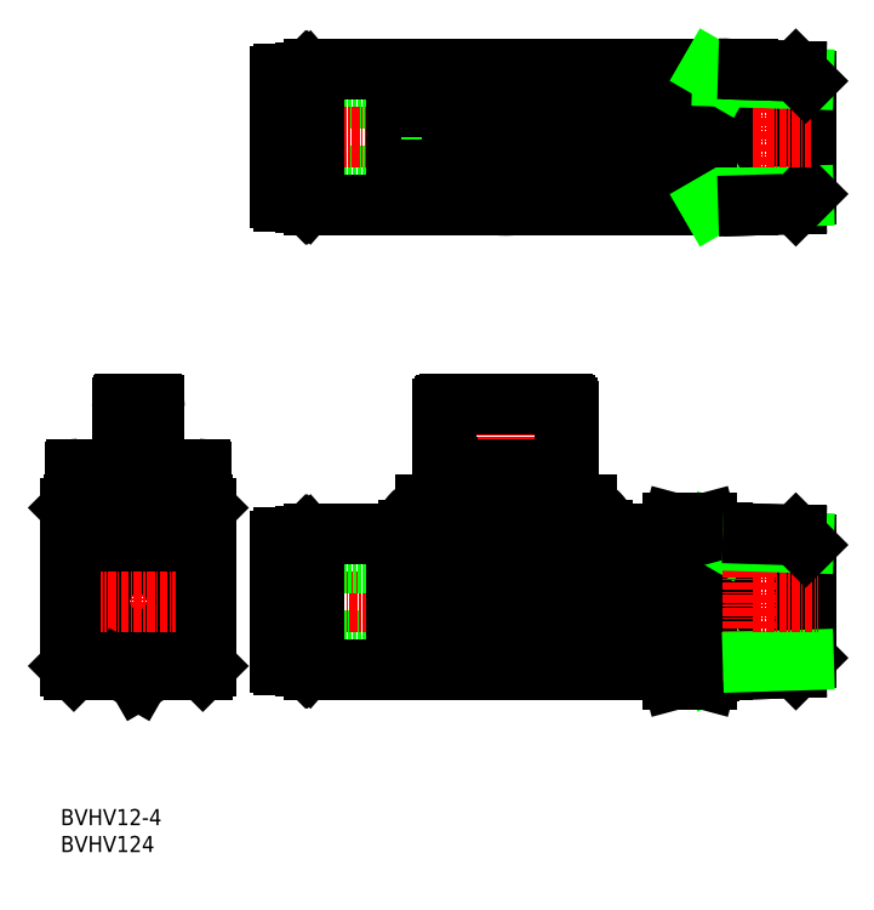
<metadata>
{"format":"dxf","ext":"dxf","renderer":"ezdxf+matplotlib","layout":"modelspace","background":"white","min_lineweight":24,"dpi":150}
</metadata>
<code>
0
SECTION
2
ENTITIES
0
LINE
8
0
10
193.4
20
225.7
30
0
11
216.8
21
225.7
31
0
0
LINE
8
0
10
195.6
20
224.2
30
0
11
197
21
224.2
31
0
0
LINE
8
0
10
195.6
20
239.2
30
0
11
197
21
239.2
31
0
0
LINE
8
0
10
193.4
20
237.7
30
0
11
216.8
21
237.7
31
0
0
LINE
8
CENTER
10
190.4
20
231.7
30
0
11
266.7
21
231.7
31
0
0
LINE
8
0
10
193.4
20
153.9
30
0
11
216.8
21
153.9
31
0
0
LINE
8
0
10
195.6
20
152.4
30
0
11
197
21
152.4
31
0
0
LINE
8
0
10
195.6
20
167.4
30
0
11
197
21
167.4
31
0
0
LINE
8
CENTER
10
192.2
20
159.9
30
0
11
266.7
21
159.9
31
0
0
LINE
8
0
10
193.4
20
165.9
30
0
11
216.8
21
165.9
31
0
0
LINE
8
0
10
166.9
20
174.9
30
0
11
166.4
21
174.4
31
0
0
LINE
8
0
10
175.9
20
174.9
30
0
11
176.4
21
174.4
31
0
0
LINE
8
0
10
161.4
20
174.9
30
0
11
160.9
21
174.4
31
0
0
LINE
8
0
10
181.4
20
174.9
30
0
11
181.9
21
174.4
31
0
0
LINE
8
CENTER
10
171.4
20
191.9
30
0
11
171.4
21
146.5
31
0
0
CIRCLE
8
0
10
171.4
20
159.9
30
0
40
6
0
CIRCLE
8
0
10
171.4
20
159.9
30
0
40
10
0
CIRCLE
8
0
10
171.4
20
159.9
30
0
40
9.9
0
CIRCLE
8
0
10
171.4
20
159.9
30
0
40
10.5
0
LINE
8
0
10
174.2
20
149.4
30
0
11
171.4
21
147.8
31
0
0
LINE
8
CENTER
10
158.7
20
159.9
30
0
11
184.9
21
159.9
31
0
0
LINE
8
0
10
181.9
20
174.4
30
0
11
160.9
21
174.4
31
0
0
LINE
8
0
10
181.9
20
170.4
30
0
11
160.9
21
170.4
31
0
0
LINE
8
0
10
181.4
20
149.4
30
0
11
161.4
21
149.4
31
0
0
LINE
8
0
10
160.9
20
174.4
30
0
11
160.9
21
149.9
31
0
0
LINE
8
0
10
160.9
20
149.9
30
0
11
161.4
21
149.4
31
0
0
LINE
8
0
10
171.4
20
147.8
30
0
11
168.6
21
149.4
31
0
0
POINT
8
0
10
160.9
20
170.9
30
0
0
LINE
8
0
10
181.9
20
174.4
30
0
11
181.9
21
149.9
31
0
0
LINE
8
0
10
195.6
20
150
30
0
11
195.6
21
169.8
31
0
0
LINE
8
0
10
193.4
20
150.5
30
0
11
193.4
21
169.3
31
0
0
LINE
8
0
10
181.9
20
149.9
30
0
11
181.4
21
149.4
31
0
0
ARC
8
0
10
193.9
20
150.5
30
0
40
0.5
50
180
51
270
0
LINE
8
0
10
193.9
20
150
30
0
11
195.6
21
150
31
0
0
POINT
8
0
10
181.9
20
170.9
30
0
0
ARC
8
0
10
193.9
20
169.3
30
0
40
0.5
50
90
51
180
0
LINE
8
0
10
193.9
20
169.8
30
0
11
195.6
21
169.8
31
0
0
LINE
8
0
10
195.6
20
221.8
30
0
11
195.6
21
241.6
31
0
0
LINE
8
0
10
193.4
20
222.3
30
0
11
193.4
21
241.1
31
0
0
LINE
8
0
10
169.4
20
190.4
30
0
11
173.4
21
190.4
31
0
0
LINE
8
0
10
181.4
20
174.9
30
0
11
161.4
21
174.9
31
0
0
LINE
8
0
10
172.2
20
190.4
30
0
11
172.2
21
174.9
31
0
0
LINE
8
0
10
170.6
20
190.4
30
0
11
170.6
21
174.9
31
0
0
LINE
8
0
10
169.1
20
190.3
30
0
11
169.1
21
174.9
31
0
0
LINE
8
0
10
168.9
20
189.9
30
0
11
168.9
21
181.4
31
0
0
LINE
8
0
10
162.1
20
180.4
30
0
11
167.9
21
180.4
31
0
0
ARC
8
0
10
162.1
20
179.9
30
0
40
0.5
50
90
51
180
0
LINE
8
0
10
166.2
20
180.4
30
0
11
166.2
21
174.9
31
0
0
LINE
8
0
10
164.9
20
180.4
30
0
11
164.9
21
174.9
31
0
0
LINE
8
0
10
163.8
20
180.4
30
0
11
163.8
21
174.9
31
0
0
LINE
8
0
10
163
20
180.4
30
0
11
163
21
174.9
31
0
0
LINE
8
0
10
161.7
20
180
30
0
11
161.7
21
174.9
31
0
0
LINE
8
0
10
161.6
20
179.9
30
0
11
161.6
21
174.9
31
0
0
LINE
8
0
10
161.8
20
180.3
30
0
11
161.8
21
174.9
31
0
0
LINE
8
0
10
162.3
20
180.4
30
0
11
162.3
21
174.9
31
0
0
ARC
8
0
10
167.9
20
181.4
30
0
40
1
50
270
51
0
0
LINE
8
0
10
167.6
20
180.4
30
0
11
167.6
21
174.9
31
0
0
ARC
8
0
10
169.4
20
189.9
30
0
40
0.5
50
90
51
180
0
LINE
8
0
10
173.7
20
190.3
30
0
11
173.7
21
174.9
31
0
0
LINE
8
0
10
173.9
20
189.9
30
0
11
173.9
21
181.4
31
0
0
LINE
8
0
10
174.9
20
180.4
30
0
11
180.6
21
180.4
31
0
0
ARC
8
0
10
174.9
20
181.4
30
0
40
1
50
180
51
270
0
LINE
8
0
10
177.9
20
180.4
30
0
11
177.9
21
174.9
31
0
0
LINE
8
0
10
176.6
20
180.4
30
0
11
176.6
21
174.9
31
0
0
LINE
8
0
10
175.2
20
180.4
30
0
11
175.2
21
174.9
31
0
0
ARC
8
0
10
180.6
20
179.9
30
0
40
0.5
50
0
51
90
0
LINE
8
0
10
181.1
20
180
30
0
11
181.1
21
174.9
31
0
0
LINE
8
0
10
181
20
180.3
30
0
11
181
21
174.9
31
0
0
LINE
8
0
10
180.5
20
180.4
30
0
11
180.5
21
174.9
31
0
0
LINE
8
0
10
179.8
20
180.4
30
0
11
179.8
21
174.9
31
0
0
LINE
8
0
10
179
20
180.4
30
0
11
179
21
174.9
31
0
0
LINE
8
0
10
181.1
20
179.9
30
0
11
181.1
21
174.9
31
0
0
ARC
8
0
10
173.4
20
189.9
30
0
40
0.5
50
0
51
90
0
ARC
8
0
10
193.9
20
222.3
30
0
40
0.5
50
180
51
270
0
LINE
8
0
10
193.9
20
221.8
30
0
11
195.6
21
221.8
31
0
0
ARC
8
0
10
193.9
20
241.1
30
0
40
0.5
50
90
51
180
0
LINE
8
0
10
193.9
20
241.6
30
0
11
195.6
21
241.6
31
0
0
ARC
8
0
10
240.3
20
170.9
30
0
40
3.5
50
351.8
51
90
0
ARC
8
0
10
216.3
20
170.9
30
0
40
3.5
50
90
51
188.2
0
LINE
8
0
10
215.3
20
174.4
30
0
11
215.8
21
174.9
31
0
0
LINE
8
CENTER
10
228.3
20
191.4
30
0
11
228.3
21
147.1
31
0
0
LINE
8
0
10
237.3
20
174.9
30
0
11
237.6
21
174.4
31
0
0
LINE
8
0
10
219.1
20
174.4
30
0
11
219.4
21
174.9
31
0
0
LINE
8
0
10
240.8
20
174.9
30
0
11
241.6
21
174.2
31
0
0
LINE
8
CENTER
10
216.3
20
175.8
30
0
11
216.3
21
166.7
31
0
0
LINE
8
CENTER
10
240.3
20
175.8
30
0
11
240.3
21
166.8
31
0
0
ARC
8
0
10
240.3
20
170.9
30
0
40
3
50
221.8
51
0
0
ARC
8
0
10
240.3
20
170.9
30
0
40
3.5
50
225.6
51
315.6
0
LINE
8
0
10
238.8
20
152.6
30
0
11
242.8
21
152.6
31
0
0
LINE
8
0
10
228.3
20
158.4
30
0
11
242.8
21
158.4
31
0
0
LINE
8
0
10
213.3
20
151.4
30
0
11
243.3
21
151.4
31
0
0
LINE
8
0
10
211.3
20
149.9
30
0
11
245.3
21
149.9
31
0
0
LINE
8
0
10
213.8
20
151.9
30
0
11
242.8
21
151.9
31
0
0
LINE
8
0
10
198.6
20
149.4
30
0
11
245.3
21
149.4
31
0
0
LINE
8
CENTER
10
237.2
20
170.9
30
0
11
244.5
21
170.9
31
0
0
LINE
8
CENTER
10
211.9
20
170.9
30
0
11
219.7
21
170.9
31
0
0
LINE
8
0
10
218.3
20
165.7
30
0
11
219.5
21
165.7
31
0
0
LINE
8
0
10
213.8
20
161.4
30
0
11
228.3
21
161.4
31
0
0
LINE
8
0
10
218.8
20
168.4
30
0
11
237.9
21
168.4
31
0
0
LINE
8
0
10
218.6
20
168.9
30
0
11
238.1
21
168.9
31
0
0
LINE
8
0
10
216.3
20
174.4
30
0
11
240.3
21
174.4
31
0
0
LINE
8
0
10
216.8
20
165.9
30
0
11
216.8
21
153.9
31
0
0
LINE
8
0
10
197.8
20
150.1
30
0
11
197.8
21
169.7
31
0
0
LINE
8
0
10
197
20
150.2
30
0
11
197
21
169.6
31
0
0
LINE
8
0
10
198.6
20
170.4
30
0
11
198.6
21
149.4
31
0
0
LINE
8
0
10
213.3
20
170.9
30
0
11
213.3
21
151.4
31
0
0
LINE
8
0
10
213.8
20
168.5
30
0
11
213.8
21
151.9
31
0
0
LINE
8
0
10
211.3
20
170.4
30
0
11
211.3
21
149.4
31
0
0
LINE
8
0
10
197.7
20
169.9
30
0
11
197.7
21
149.9
31
0
0
LINE
8
0
10
197.3
20
149.9
30
0
11
197.3
21
169.9
31
0
0
LINE
8
0
10
198
20
169.9
30
0
11
198
21
149.9
31
0
0
LINE
8
0
10
197
20
150.2
30
0
11
197.3
21
149.9
31
0
0
LINE
8
0
10
197.3
20
149.9
30
0
11
197.7
21
149.9
31
0
0
LINE
8
0
10
197.7
20
149.9
30
0
11
197.8
21
150.1
31
0
0
LINE
8
0
10
197.8
20
150.1
30
0
11
198
21
149.9
31
0
0
LINE
8
0
10
198
20
149.9
30
0
11
198.6
21
149.9
31
0
0
LINE
8
0
10
213.3
20
151.4
30
0
11
213.8
21
151.9
31
0
0
LINE
8
0
10
198.6
20
170.4
30
0
11
212.9
21
170.4
31
0
0
LINE
8
0
10
197.3
20
169.9
30
0
11
197.7
21
169.9
31
0
0
LINE
8
0
10
197
20
169.6
30
0
11
197.3
21
169.9
31
0
0
LINE
8
0
10
198
20
169.9
30
0
11
198.6
21
169.9
31
0
0
LINE
8
0
10
197.7
20
169.9
30
0
11
197.8
21
169.7
31
0
0
LINE
8
0
10
197.8
20
169.7
30
0
11
198
21
169.9
31
0
0
LINE
8
0
10
217.8
20
167.3
30
0
11
217.8
21
161.4
31
0
0
LINE
8
0
10
218.3
20
166.8
30
0
11
218.3
21
161.4
31
0
0
ARC
8
0
10
216.3
20
170.9
30
0
40
3
50
180
51
318.2
0
LINE
8
0
10
213.3
20
170.9
30
0
11
213.8
21
168.5
31
0
0
ARC
8
0
10
216.3
20
170.9
30
0
40
3.5
50
224.4
51
314.4
0
CIRCLE
8
0
10
216.3
20
170.9
30
0
40
2.1
0
LINE
8
0
10
218.8
20
168.4
30
0
11
218.6
21
168.9
31
0
0
LINE
8
0
10
217.8
20
167.3
30
0
11
218.3
21
166.8
31
0
0
LINE
8
0
10
213.8
20
167.3
30
0
11
217.8
21
167.3
31
0
0
LINE
8
0
10
215.1
20
174.2
30
0
11
215.3
21
174.4
31
0
0
POINT
8
CENTER
10
216.3
20
170.9
30
0
0
POLYLINE
8
0
66
     1
10
0
20
0
30
0
0
VERTEX
8
0
10
237.2
20
154.1
30
0
42
-0.05101
0
VERTEX
8
0
10
236.3
20
155.4
30
0
42
-0.04473
0
VERTEX
8
0
10
235.6
20
156.9
30
0
42
-0.04258
0
VERTEX
8
0
10
235.2
20
158.4
30
0
0
SEQEND
8
0
0
LINE
8
0
10
221.8
20
153.4
30
0
11
236.8
21
168.4
31
0
0
LINE
8
0
10
238.8
20
158.4
30
0
11
238.8
21
152.6
31
0
0
LINE
8
0
10
238.3
20
158.4
30
0
11
238.3
21
153.1
31
0
0
LINE
8
0
10
221.8
20
153.4
30
0
11
237.2
21
153.4
31
0
0
LINE
8
0
10
222.3
20
152.9
30
0
11
236.7
21
152.9
31
0
0
LINE
8
0
10
222.3
20
152.9
30
0
11
221.8
21
153.4
31
0
0
LINE
8
0
10
223.3
20
151.9
30
0
11
224.3
21
152.9
31
0
0
LINE
8
0
10
236.7
20
152.9
30
0
11
237.2
21
153.4
31
0
0
LINE
8
0
10
234.6
20
152.9
30
0
11
234.6
21
151.9
31
0
0
LINE
8
0
10
238.8
20
152.6
30
0
11
238.3
21
153.1
31
0
0
LINE
8
0
10
237.2
20
154.1
30
0
11
238.3
21
154.1
31
0
0
LINE
8
0
10
237.2
20
154.1
30
0
11
237.2
21
153.4
31
0
0
LINE
8
0
10
219.5
20
168.4
30
0
11
219.5
21
165.7
31
0
0
POLYLINE
8
0
66
     1
10
0
20
0
30
0
0
VERTEX
8
0
10
219.5
20
165.7
30
0
42
-0.05101
0
VERTEX
8
0
10
220.4
20
164.4
30
0
42
-0.04473
0
VERTEX
8
0
10
221.1
20
162.9
30
0
42
-0.04258
0
VERTEX
8
0
10
221.5
20
161.4
30
0
0
SEQEND
8
0
0
CIRCLE
8
0
10
240.3
20
170.9
30
0
40
2.1
0
LINE
8
0
10
238.1
20
168.9
30
0
11
237.9
21
168.4
31
0
0
POINT
8
CENTER
10
240.3
20
170.9
30
0
0
LINE
8
0
10
262
20
169.4
30
0
11
266.7
21
169.2
31
0
0
LINE
8
0
10
259.8
20
170.6
30
0
11
266.7
21
170.4
31
0
0
LINE
8
0
10
262
20
150.4
30
0
11
266.7
21
150.6
31
0
0
LINE
8
0
10
259.8
20
149.2
30
0
11
266.7
21
149.4
31
0
0
POLYLINE
8
0
66
     1
10
0
20
0
30
0
0
VERTEX
8
0
10
254.3
20
166
30
0
42
0.02505
0
VERTEX
8
0
10
253.9
20
161.9
30
0
42
0.02559
0
VERTEX
8
0
10
253.9
20
157.9
30
0
42
0.02505
0
VERTEX
8
0
10
254.3
20
153.8
30
0
0
SEQEND
8
0
0
POLYLINE
8
0
66
     1
10
0
20
0
30
0
0
VERTEX
8
0
10
259.5
20
153.8
30
0
42
0.02091
0
VERTEX
8
0
10
259.8
20
157.9
30
0
42
0.02123
0
VERTEX
8
0
10
259.8
20
161.9
30
0
42
0.02091
0
VERTEX
8
0
10
259.5
20
166
30
0
0
SEQEND
8
0
0
LINE
8
0
10
262
20
170.5
30
0
11
262
21
149.3
31
0
0
LINE
8
0
10
259.8
20
170.6
30
0
11
259.8
21
149.2
31
0
0
LINE
8
0
10
253.8
20
170.3
30
0
11
253.8
21
149.5
31
0
0
LINE
8
0
10
243.3
20
170.9
30
0
11
243.3
21
151.4
31
0
0
LINE
8
0
10
242.8
20
168.5
30
0
11
242.8
21
151.9
31
0
0
LINE
8
0
10
245.3
20
170.4
30
0
11
245.3
21
149.4
31
0
0
POLYLINE
8
0
66
     1
10
0
20
0
30
0
0
VERTEX
8
0
10
254.3
20
153.8
30
0
42
0.04811
0
VERTEX
8
0
10
253.9
20
151.8
30
0
42
0.05221
0
VERTEX
8
0
10
253.9
20
149.8
30
0
42
0.04811
0
VERTEX
8
0
10
254.3
20
147.8
30
0
0
SEQEND
8
0
0
LINE
8
0
10
253.8
20
149.5
30
0
11
254.3
21
147.8
31
0
0
LINE
8
0
10
245.3
20
151.7
30
0
11
253.8
21
151.7
31
0
0
LINE
8
0
10
243.3
20
151.4
30
0
11
242.8
21
151.9
31
0
0
POLYLINE
8
0
66
     1
10
0
20
0
30
0
0
VERTEX
8
0
10
259.5
20
147.8
30
0
42
0.04065
0
VERTEX
8
0
10
259.8
20
149.8
30
0
42
0.04307
0
VERTEX
8
0
10
259.8
20
151.8
30
0
42
0.04064
0
VERTEX
8
0
10
259.5
20
153.8
30
0
0
SEQEND
8
0
0
LINE
8
0
10
259.8
20
149.2
30
0
11
262
21
150.4
31
0
0
LINE
8
0
10
254.3
20
147.8
30
0
11
259.5
21
147.8
31
0
0
LINE
8
0
10
259.5
20
147.8
30
0
11
259.8
21
149.2
31
0
0
LINE
8
0
10
254.3
20
153.8
30
0
11
259.5
21
153.8
31
0
0
POLYLINE
8
0
66
     1
10
0
20
0
30
0
0
VERTEX
8
0
10
254.3
20
172
30
0
42
0.04811
0
VERTEX
8
0
10
253.9
20
170
30
0
42
0.05221
0
VERTEX
8
0
10
253.9
20
168
30
0
42
0.04811
0
VERTEX
8
0
10
254.3
20
166
30
0
0
SEQEND
8
0
0
LINE
8
0
10
253.8
20
170.3
30
0
11
254.3
21
172
31
0
0
LINE
8
0
10
245.3
20
168.2
30
0
11
253.8
21
168.2
31
0
0
LINE
8
0
10
242.8
20
168.5
30
0
11
243.3
21
170.9
31
0
0
LINE
8
0
10
243.8
20
170.4
30
0
11
245.3
21
170.4
31
0
0
POLYLINE
8
0
66
     1
10
0
20
0
30
0
0
VERTEX
8
0
10
259.5
20
166
30
0
42
0.04065
0
VERTEX
8
0
10
259.8
20
168
30
0
42
0.04307
0
VERTEX
8
0
10
259.8
20
170
30
0
42
0.04064
0
VERTEX
8
0
10
259.5
20
172
30
0
0
SEQEND
8
0
0
LINE
8
0
10
254.3
20
166
30
0
11
259.5
21
166
31
0
0
LINE
8
0
10
259.8
20
170.6
30
0
11
262
21
169.4
31
0
0
LINE
8
0
10
259.5
20
172
30
0
11
259.8
21
170.6
31
0
0
LINE
8
0
10
254.3
20
172
30
0
11
259.5
21
172
31
0
0
LINE
8
0
10
273.3
20
149.6
30
0
11
273.3
21
170.2
31
0
0
LINE
8
0
10
274.8
20
151.2
30
0
11
274.8
21
168.7
31
0
0
LINE
8
CENTER
10
266.7
20
147.6
30
0
11
266.7
21
171.7
31
0
0
LINE
8
0
10
274.8
20
168.2
30
0
11
274.8
21
151.7
31
0
0
LINE
8
0
10
274.8
20
151.2
30
0
11
273.3
21
149.6
31
0
0
LINE
8
0
10
266.7
20
149.4
30
0
11
273.3
21
149.6
31
0
0
LINE
8
0
10
266.7
20
150.6
30
0
11
274.5
21
150.8
31
0
0
LINE
8
CENTER
10
266.7
20
159.9
30
0
11
276.7
21
159.9
31
0
0
LINE
8
0
10
266.7
20
169.2
30
0
11
274.5
21
169
31
0
0
LINE
8
0
10
266.7
20
170.4
30
0
11
273.3
21
170.2
31
0
0
LINE
8
0
10
274.8
20
168.7
30
0
11
273.3
21
170.2
31
0
0
POLYLINE
8
0
66
     1
10
0
20
0
30
0
0
VERTEX
8
0
10
259.5
20
242.2
30
0
42
-0.02406
0
VERTEX
8
0
10
259.8
20
238.8
30
0
42
-0.02455
0
VERTEX
8
0
10
259.8
20
235.2
30
0
42
-0.02407
0
VERTEX
8
0
10
259.5
20
231.7
30
0
0
SEQEND
8
0
0
POLYLINE
8
0
66
     1
10
0
20
0
30
0
0
VERTEX
8
0
10
254.3
20
231.7
30
0
42
-0.0288
0
VERTEX
8
0
10
253.9
20
235.2
30
0
42
-0.02963
0
VERTEX
8
0
10
253.9
20
238.8
30
0
42
-0.02879
0
VERTEX
8
0
10
254.3
20
242.2
30
0
0
SEQEND
8
0
0
CIRCLE
8
0
10
228.3
20
231.7
30
0
40
9.75
0
ARC
8
0
10
228.3
20
231.7
30
0
40
10.5
50
28.44
51
151.6
0
ARC
8
0
10
228.3
20
231.7
30
0
40
10
50
26.74
51
153.3
0
LINE
8
CENTER
10
266.7
20
219.5
30
0
11
266.7
21
243.6
31
0
0
LINE
8
0
10
259.8
20
242.2
30
0
11
259.8
21
221.2
31
0
0
LINE
8
0
10
273.3
20
221.5
30
0
11
273.3
21
242
31
0
0
LINE
8
0
10
274.8
20
223
30
0
11
274.8
21
240.5
31
0
0
LINE
8
0
10
262
20
242.2
30
0
11
262
21
221.2
31
0
0
LINE
8
0
10
197.8
20
221.9
30
0
11
197.8
21
241.5
31
0
0
LINE
8
0
10
197
20
222
30
0
11
197
21
241.4
31
0
0
LINE
8
0
10
198
20
241.7
30
0
11
198
21
221.7
31
0
0
LINE
8
0
10
198.6
20
242.2
30
0
11
198.6
21
221.2
31
0
0
LINE
8
0
10
197.7
20
241.7
30
0
11
197.7
21
221.7
31
0
0
LINE
8
0
10
197.3
20
221.7
30
0
11
197.3
21
241.7
31
0
0
LINE
8
0
10
253.8
20
242.2
30
0
11
253.8
21
221.2
31
0
0
LINE
8
0
10
245.3
20
242.2
30
0
11
245.3
21
221.2
31
0
0
LINE
8
0
10
211.3
20
242.2
30
0
11
211.3
21
221.2
31
0
0
LINE
8
CENTER
10
228.3
20
244.1
30
0
11
228.3
21
219.3
31
0
0
LINE
8
0
10
198.6
20
221.2
30
0
11
245.3
21
221.2
31
0
0
ARC
8
0
10
219.6
20
189.4
30
0
40
1
50
90
51
180
0
ARC
8
0
10
220.1
20
181.4
30
0
40
1
50
180
51
270
0
LINE
8
0
10
215.8
20
174.9
30
0
11
240.8
21
174.9
31
0
0
LINE
8
0
10
218.6
20
189.4
30
0
11
218.6
21
174.9
31
0
0
LINE
8
0
10
219.1
20
190.3
30
0
11
219.1
21
181.4
31
0
0
LINE
8
0
10
218.6
20
189.7
30
0
11
218.6
21
174.9
31
0
0
LINE
8
0
10
218.9
20
190.1
30
0
11
218.9
21
174.9
31
0
0
LINE
8
0
10
220.1
20
180.4
30
0
11
236.5
21
180.4
31
0
0
LINE
8
0
10
219.6
20
190.4
30
0
11
237.1
21
190.4
31
0
0
LINE
8
0
10
219.4
20
180.8
30
0
11
219.4
21
174.9
31
0
0
LINE
8
0
10
220.1
20
180.4
30
0
11
220.1
21
174.9
31
0
0
LINE
8
0
10
221
20
180.4
30
0
11
221
21
174.9
31
0
0
LINE
8
0
10
222.2
20
180.4
30
0
11
222.2
21
174.9
31
0
0
LINE
8
0
10
223.5
20
180.4
30
0
11
223.5
21
174.9
31
0
0
LINE
8
0
10
224.9
20
180.4
30
0
11
224.9
21
174.9
31
0
0
LINE
8
0
10
227.9
20
180.4
30
0
11
227.9
21
174.9
31
0
0
LINE
8
0
10
229.5
20
180.4
30
0
11
229.5
21
174.9
31
0
0
LINE
8
0
10
226.4
20
180.4
30
0
11
226.4
21
174.9
31
0
0
LINE
8
0
10
237.6
20
190.3
30
0
11
237.6
21
174.9
31
0
0
LINE
8
0
10
238
20
189.9
30
0
11
238
21
174.9
31
0
0
LINE
8
0
10
238.1
20
189.4
30
0
11
238.1
21
174.9
31
0
0
LINE
8
0
10
237.5
20
190.3
30
0
11
237.5
21
181.4
31
0
0
ARC
8
0
10
236.5
20
181.4
30
0
40
1
50
270
51
0
0
LINE
8
0
10
231.1
20
180.4
30
0
11
231.1
21
174.9
31
0
0
LINE
8
0
10
232.5
20
180.4
30
0
11
232.5
21
174.9
31
0
0
LINE
8
0
10
233.9
20
180.4
30
0
11
233.9
21
174.9
31
0
0
LINE
8
0
10
235.1
20
180.4
30
0
11
235.1
21
174.9
31
0
0
LINE
8
0
10
236.1
20
180.4
30
0
11
236.1
21
174.9
31
0
0
LINE
8
0
10
237
20
180.4
30
0
11
237
21
174.9
31
0
0
ARC
8
0
10
237.1
20
189.4
30
0
40
1
50
0
51
90
0
ARC
8
0
10
228.3
20
231.7
30
0
40
10.5
50
208.4
51
331.6
0
LINE
8
0
10
219.1
20
234.2
30
0
11
237.5
21
234.2
31
0
0
LINE
8
0
10
219.1
20
229.2
30
0
11
237.5
21
229.2
31
0
0
LINE
8
0
10
216.7
20
227.2
30
0
11
219.4
21
227.2
31
0
0
LINE
8
0
10
216.7
20
236.2
30
0
11
219.4
21
236.2
31
0
0
LINE
8
0
10
197.3
20
221.7
30
0
11
197.7
21
221.7
31
0
0
LINE
8
0
10
197.7
20
221.7
30
0
11
197.8
21
221.9
31
0
0
LINE
8
0
10
197.8
20
221.9
30
0
11
198
21
221.7
31
0
0
LINE
8
0
10
197
20
222
30
0
11
197.3
21
221.7
31
0
0
LINE
8
0
10
198
20
221.7
30
0
11
198.6
21
221.7
31
0
0
POINT
8
0
10
216.3
20
221.2
30
0
0
ARC
8
0
10
228.3
20
231.7
30
0
40
13
50
157.4
51
202.6
0
ARC
8
0
10
228.3
20
231.7
30
0
40
12.5
50
158.9
51
201.1
0
LINE
8
0
10
216.8
20
237.7
30
0
11
216.8
21
225.7
31
0
0
ARC
8
0
10
219.1
20
229.5
30
0
40
0.3
50
193.5
51
270
0
LINE
8
0
10
216.3
20
226.7
30
0
11
219.1
21
226.7
31
0
0
ARC
8
0
10
219.1
20
233.9
30
0
40
0.3
50
90
51
166.5
0
LINE
8
0
10
216.3
20
236.7
30
0
11
219.1
21
236.7
31
0
0
ARC
8
0
10
228.3
20
231.7
30
0
40
10
50
206.7
51
333.3
0
POINT
8
0
10
240.3
20
221.2
30
0
0
LINE
8
0
10
220.1
20
232.6
30
0
11
236.6
21
232.6
31
0
0
LINE
8
0
10
220.1
20
230.9
30
0
11
236.6
21
230.9
31
0
0
LINE
8
0
10
220.1
20
232.6
30
0
11
220.1
21
230.9
31
0
0
ARC
8
0
10
228.3
20
231.7
30
0
40
13
50
337.4
51
22.62
0
ARC
8
0
10
228.3
20
231.7
30
0
40
12.5
50
338.9
51
21.1
0
LINE
8
0
10
236.6
20
232.6
30
0
11
236.6
21
230.9
31
0
0
ARC
8
0
10
237.5
20
229.5
30
0
40
0.3
50
270
51
346.5
0
LINE
8
0
10
237.3
20
227.2
30
0
11
240
21
227.2
31
0
0
LINE
8
0
10
237.6
20
226.7
30
0
11
240.3
21
226.7
31
0
0
ARC
8
0
10
237.5
20
233.9
30
0
40
0.3
50
13.46
51
90
0
LINE
8
0
10
237.6
20
236.7
30
0
11
240.3
21
236.7
31
0
0
LINE
8
0
10
237.3
20
236.2
30
0
11
240
21
236.2
31
0
0
LINE
8
0
10
262
20
222.3
30
0
11
266.7
21
222.4
31
0
0
LINE
8
0
10
253.8
20
221.2
30
0
11
266
21
221.2
31
0
0
POLYLINE
8
0
66
     1
10
0
20
0
30
0
0
VERTEX
8
0
10
259.5
20
231.7
30
0
42
-0.02406
0
VERTEX
8
0
10
259.8
20
228.3
30
0
42
-0.02455
0
VERTEX
8
0
10
259.8
20
224.7
30
0
42
-0.02407
0
VERTEX
8
0
10
259.5
20
221.2
30
0
0
SEQEND
8
0
0
POLYLINE
8
0
66
     1
10
0
20
0
30
0
0
VERTEX
8
0
10
254.3
20
221.2
30
0
42
-0.0288
0
VERTEX
8
0
10
253.9
20
224.7
30
0
42
-0.02963
0
VERTEX
8
0
10
253.9
20
228.3
30
0
42
-0.02879
0
VERTEX
8
0
10
254.3
20
231.7
30
0
0
SEQEND
8
0
0
LINE
8
0
10
245.3
20
223.5
30
0
11
253.8
21
223.5
31
0
0
LINE
8
0
10
260.2
20
221.2
30
0
11
262
21
222.3
31
0
0
LINE
8
0
10
245.3
20
240
30
0
11
253.8
21
240
31
0
0
LINE
8
0
10
254.3
20
231.7
30
0
11
259.5
21
231.7
31
0
0
LINE
8
0
10
274.8
20
240
30
0
11
274.8
21
223.5
31
0
0
LINE
8
0
10
266.7
20
221.3
30
0
11
273.3
21
221.5
31
0
0
LINE
8
0
10
266.7
20
222.4
30
0
11
274.5
21
222.7
31
0
0
LINE
8
0
10
266
20
221.2
30
0
11
266.7
21
221.3
31
0
0
LINE
8
0
10
274.8
20
223
30
0
11
273.3
21
221.5
31
0
0
LINE
8
CENTER
10
266.7
20
231.7
30
0
11
275.6
21
231.7
31
0
0
LINE
8
0
10
198.6
20
242.2
30
0
11
245.3
21
242.2
31
0
0
LINE
8
0
10
197.8
20
241.5
30
0
11
198
21
241.7
31
0
0
LINE
8
0
10
197.7
20
241.7
30
0
11
197.8
21
241.5
31
0
0
LINE
8
0
10
198
20
241.7
30
0
11
198.6
21
241.7
31
0
0
LINE
8
0
10
197
20
241.4
30
0
11
197.3
21
241.7
31
0
0
LINE
8
0
10
197.3
20
241.7
30
0
11
197.7
21
241.7
31
0
0
LINE
8
0
10
253.8
20
242.2
30
0
11
266
21
242.2
31
0
0
LINE
8
0
10
262
20
241.2
30
0
11
266.7
21
241.1
31
0
0
LINE
8
0
10
260.2
20
242.2
30
0
11
262
21
241.2
31
0
0
LINE
8
0
10
266.7
20
241.1
30
0
11
274.5
21
240.8
31
0
0
LINE
8
0
10
266.7
20
242.2
30
0
11
273.3
21
242
31
0
0
LINE
8
0
10
266
20
242.2
30
0
11
266.7
21
242.2
31
0
0
LINE
8
0
10
274.8
20
240.5
30
0
11
273.3
21
242
31
0
0
TEXT
8
0
10
159.4
20
125.3
30
0
40
2.5
1
BVHV12-4
0
TEXT
8
0
10
159.4
20
121.1
30
0
40
2.5
1
BVHV124
0
ENDSEC
0
EOF

</code>
